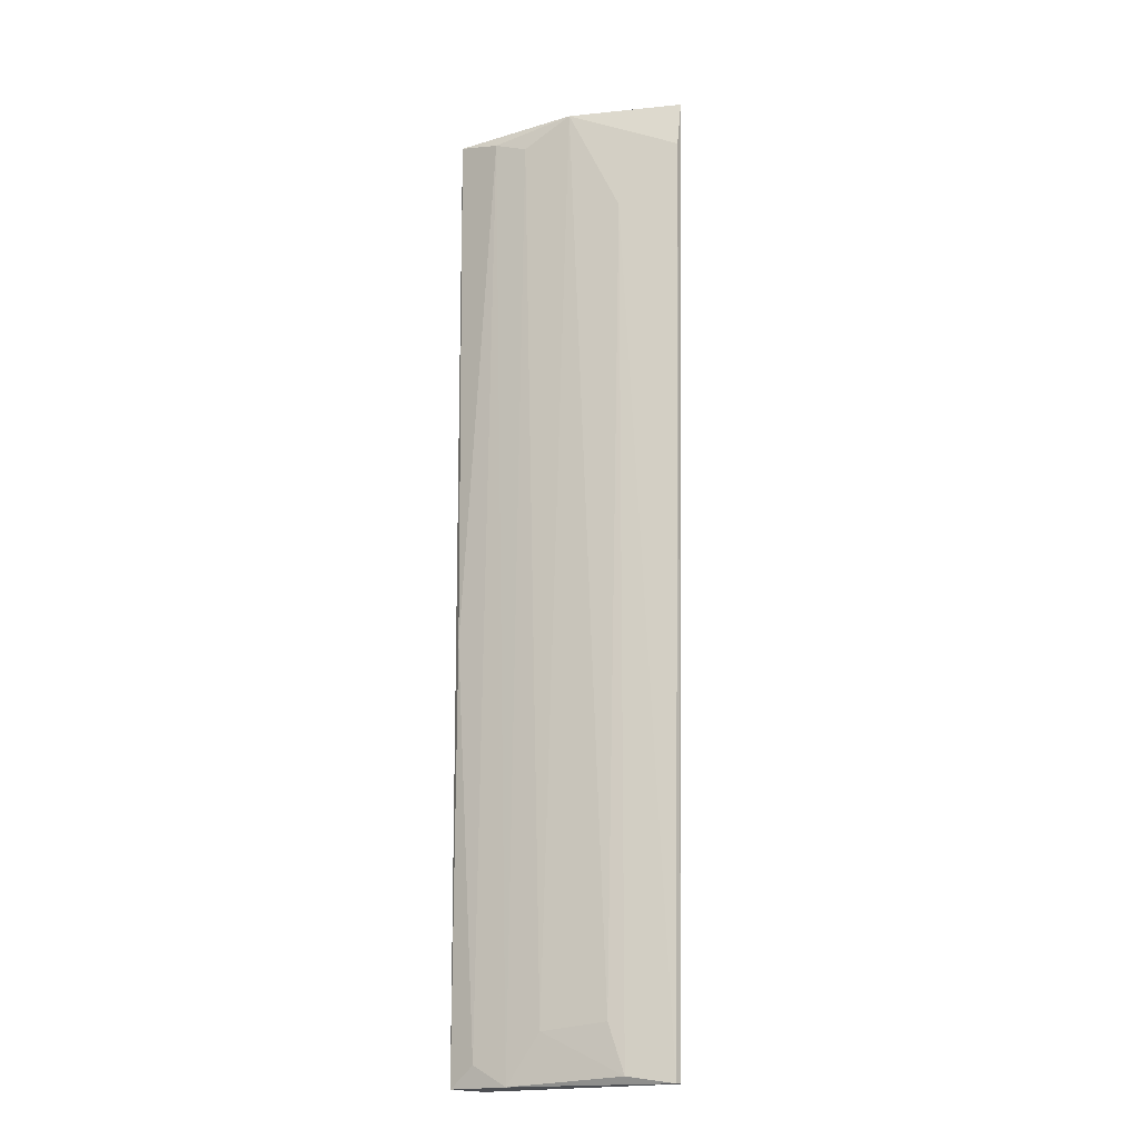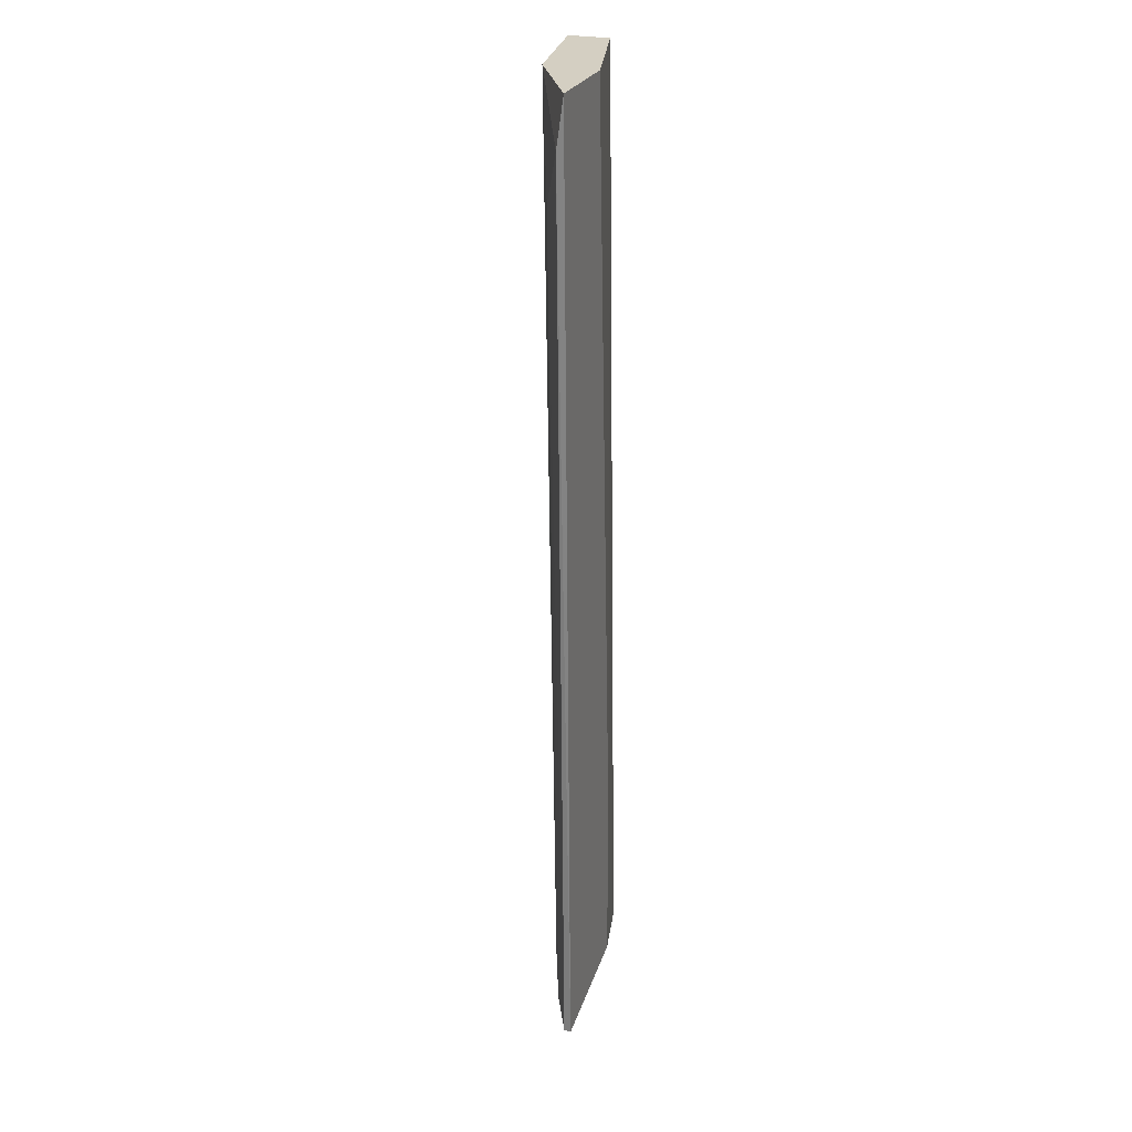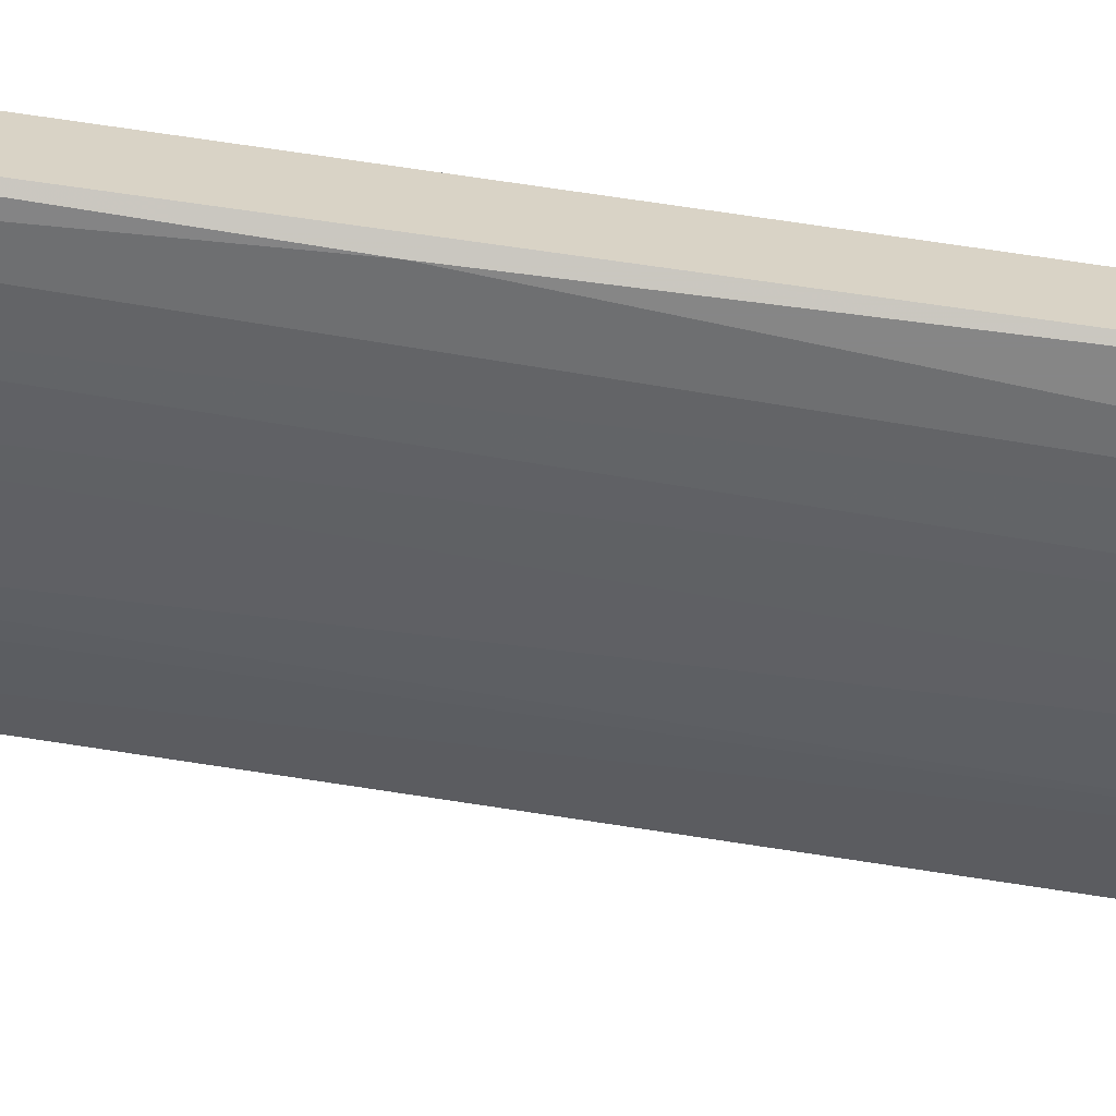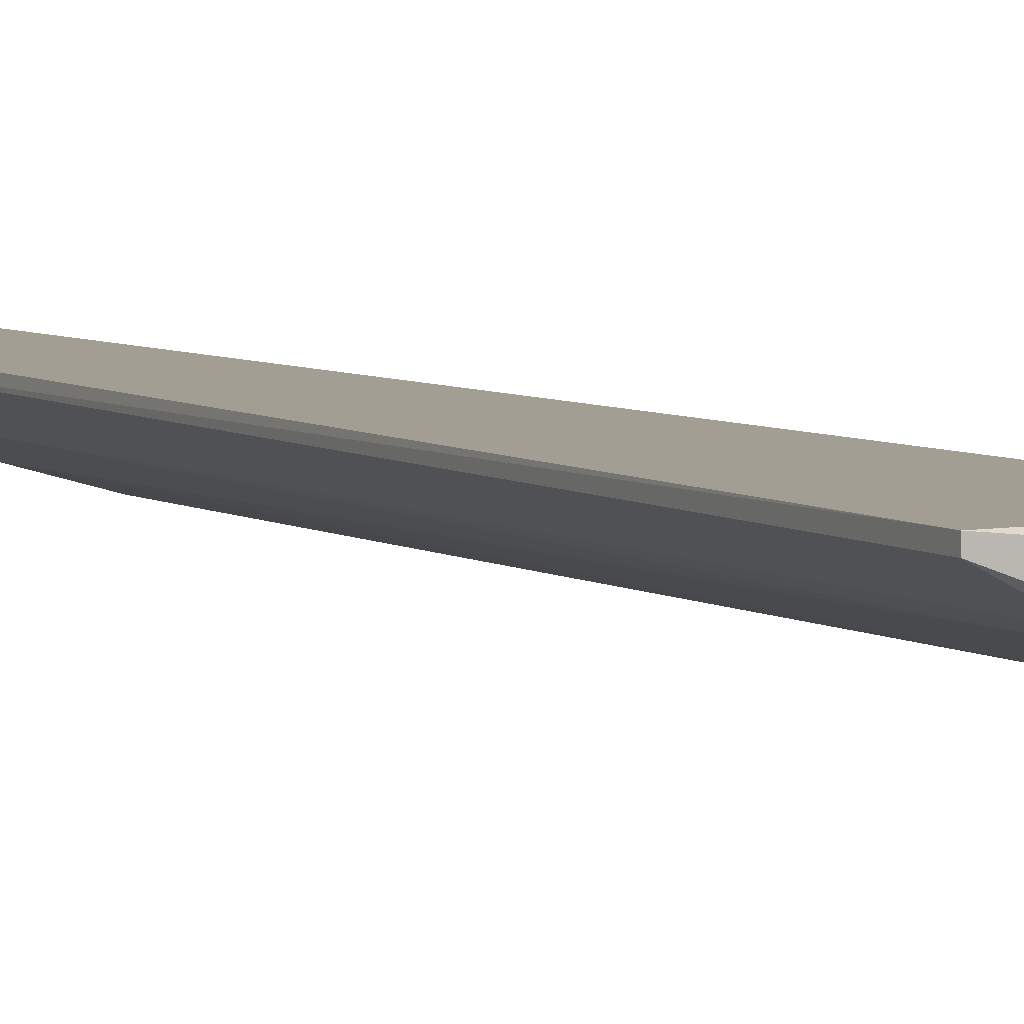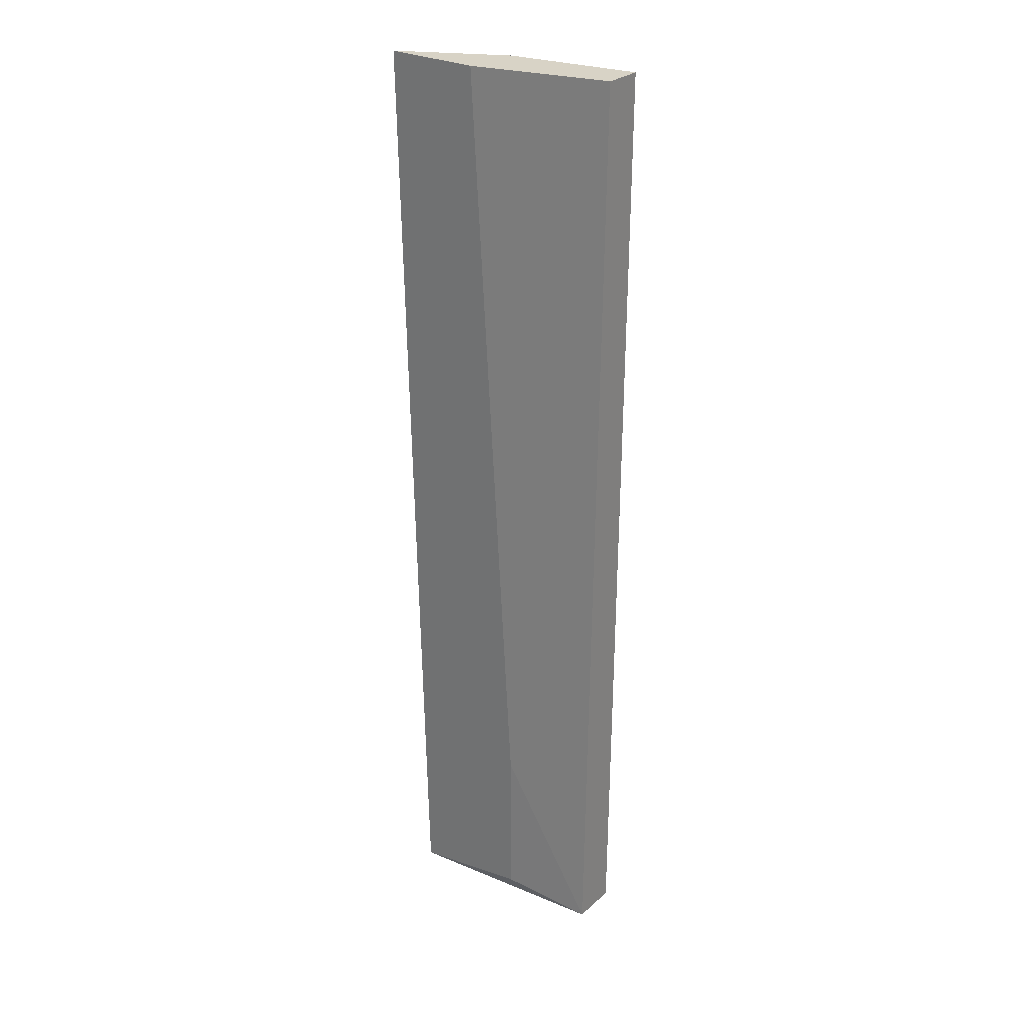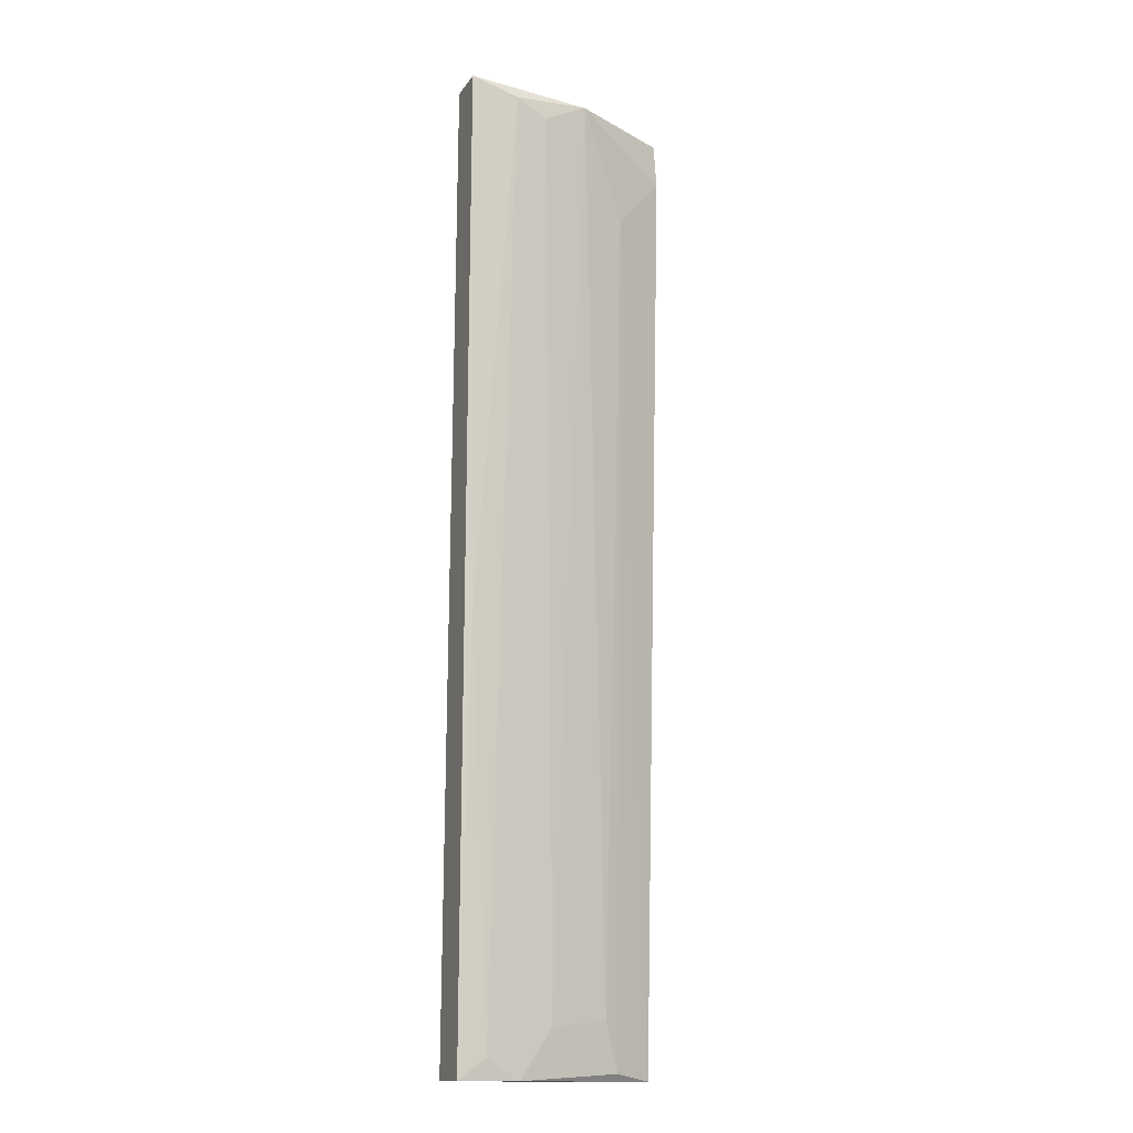
<metadata>
{"format":"obj","ext":"obj","renderer":"f3d","projection":"perspective","resolution":1024,"background":"white","views":[{"elev":-18.0,"azim":39.3,"up":"+Z"},{"elev":25.8,"azim":108.8,"up":"+Z"},{"elev":-62.2,"azim":-98.4,"up":"+Y"},{"elev":5.0,"azim":155.9,"up":"+Y"},{"elev":28.1,"azim":-142.3,"up":"+Z"},{"elev":-14.7,"azim":-22.2,"up":"+Z"}]}
</metadata>
<code>
v -0.01358 -0.09236 0.008147
v -0.00387 -0.08886 0.06331
v -0.009309 -0.08886 0.06331
v -0.01708 -0.09313 0.06331
v -0.01708 -0.09003 0.008147
v -0.005036 -0.08886 0.008147
v -0.009699 -0.09197 0.06331
v -0.01708 -0.0908 0.06331
v -0.01708 -0.09274 0.008147
v -0.01203 -0.08886 0.009313
v -0.007367 -0.09041 0.008536
v -0.01436 -0.09313 0.06253
v -0.00387 -0.08925 0.06058
v -0.01164 -0.09197 0.01087
v -0.01669 -0.09313 0.03224
v -0.01203 -0.08886 0.01864
v -0.005036 -0.08925 0.008147
v -0.006978 -0.0908 0.05708
v -0.01242 -0.09274 0.06176
v -0.008144 -0.0908 0.01126
v -0.01552 -0.09274 0.009313
f 7 12 19
f 1 6 17
f 11 1 17
f 6 13 17
f 13 7 18
f 11 17 18
f 12 1 19
f 1 14 19
f 9 1 21
f 14 11 20
f 7 14 20
f 18 7 20
f 11 18 20
f 10 5 16
f 1 12 21
f 15 9 21
f 14 7 19
f 3 10 16
f 17 13 18
f 8 3 16
f 5 8 16
f 12 15 21
f 2 3 4
f 3 2 6
f 1 5 6
f 4 3 8
f 5 4 8
f 5 1 9
f 4 5 9
f 2 4 7
f 6 5 10
f 7 4 12
f 6 2 13
f 2 7 13
f 1 11 14
f 4 9 15
f 3 6 10
f 12 4 15

</code>
